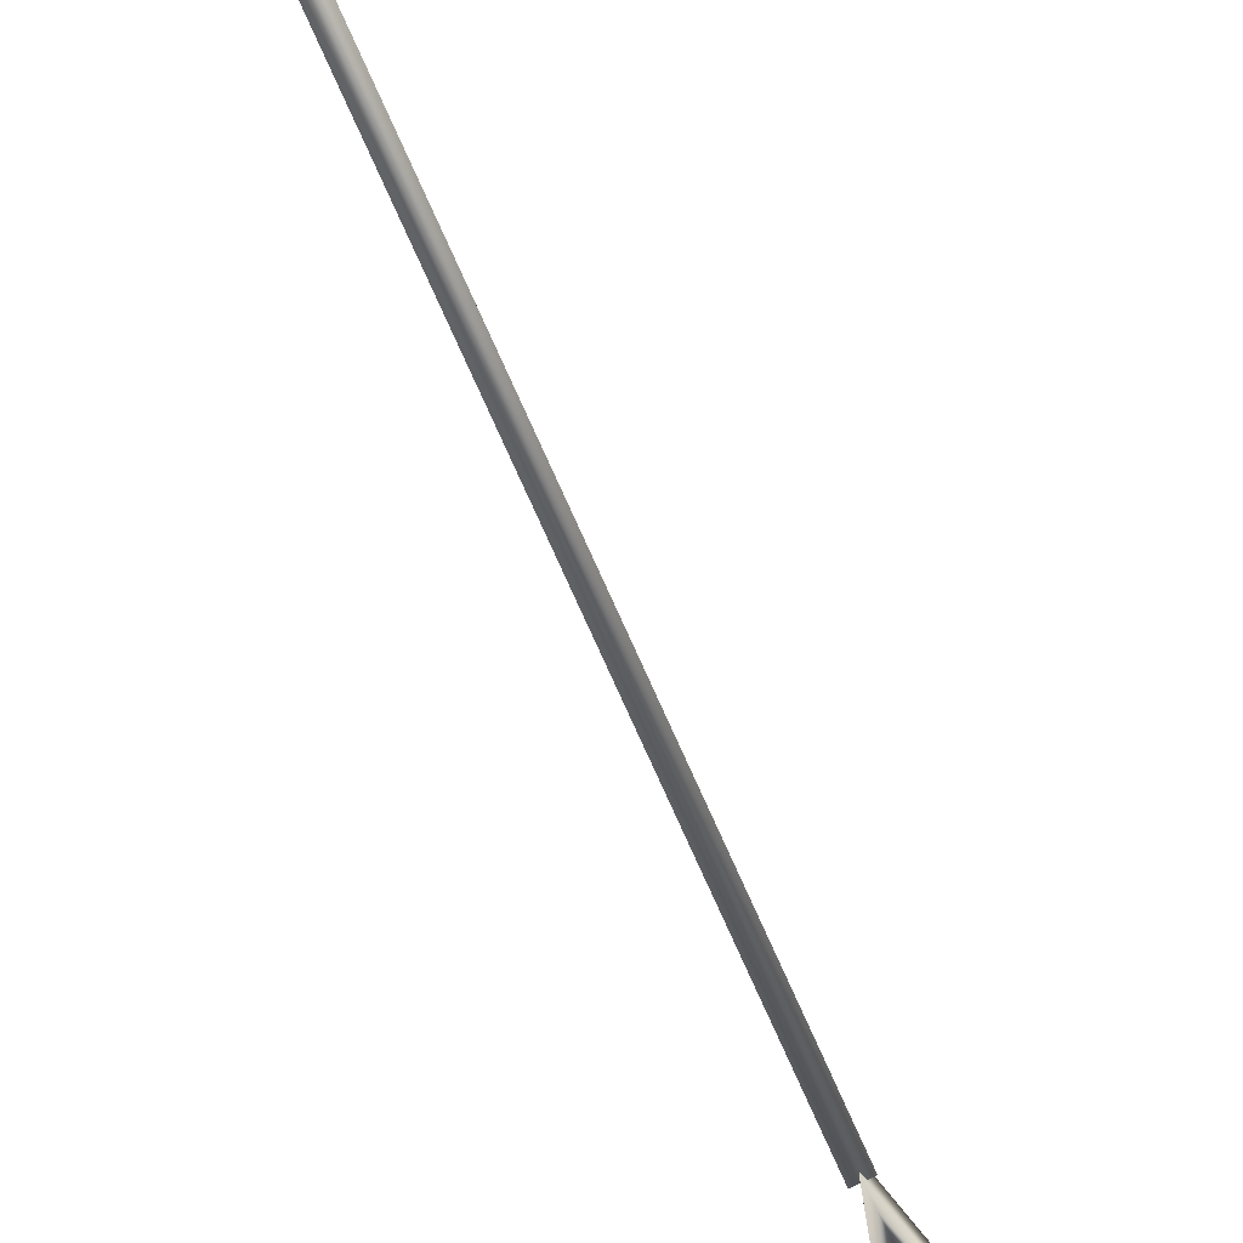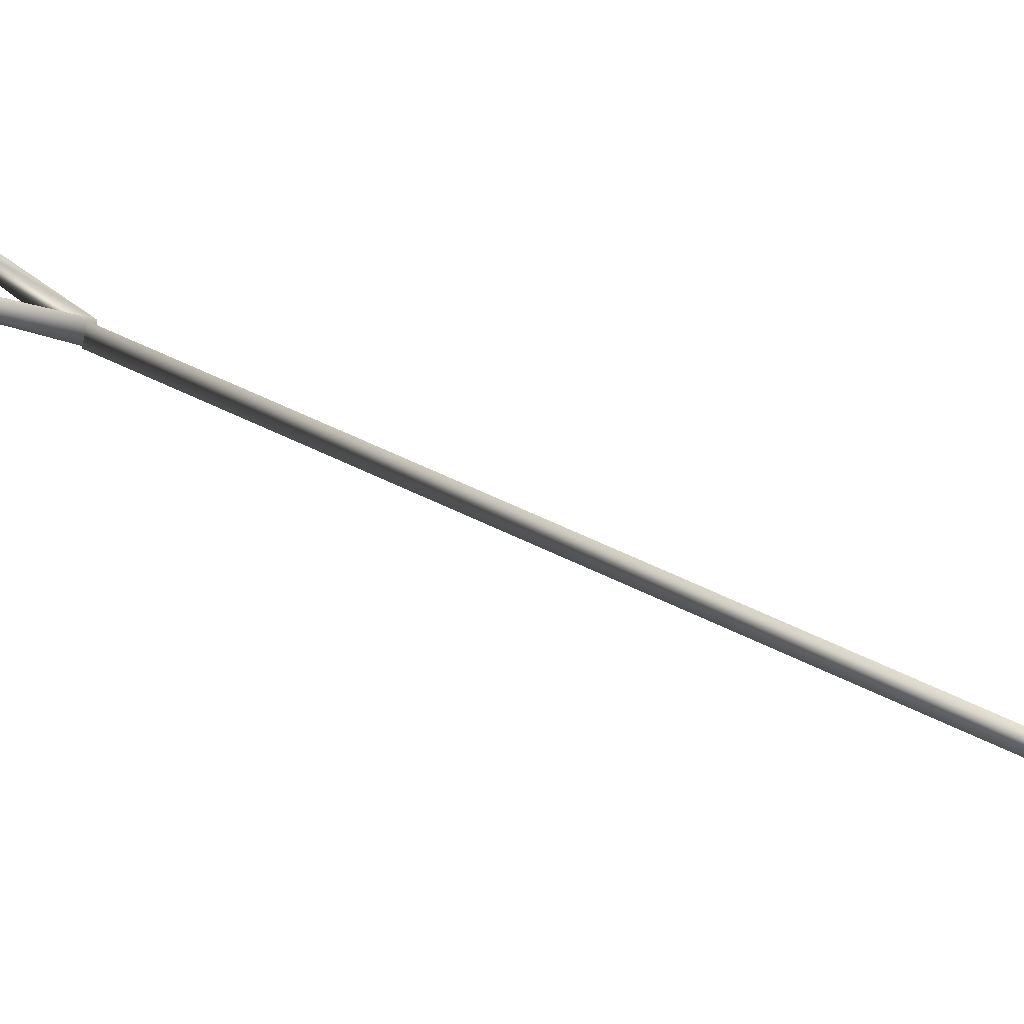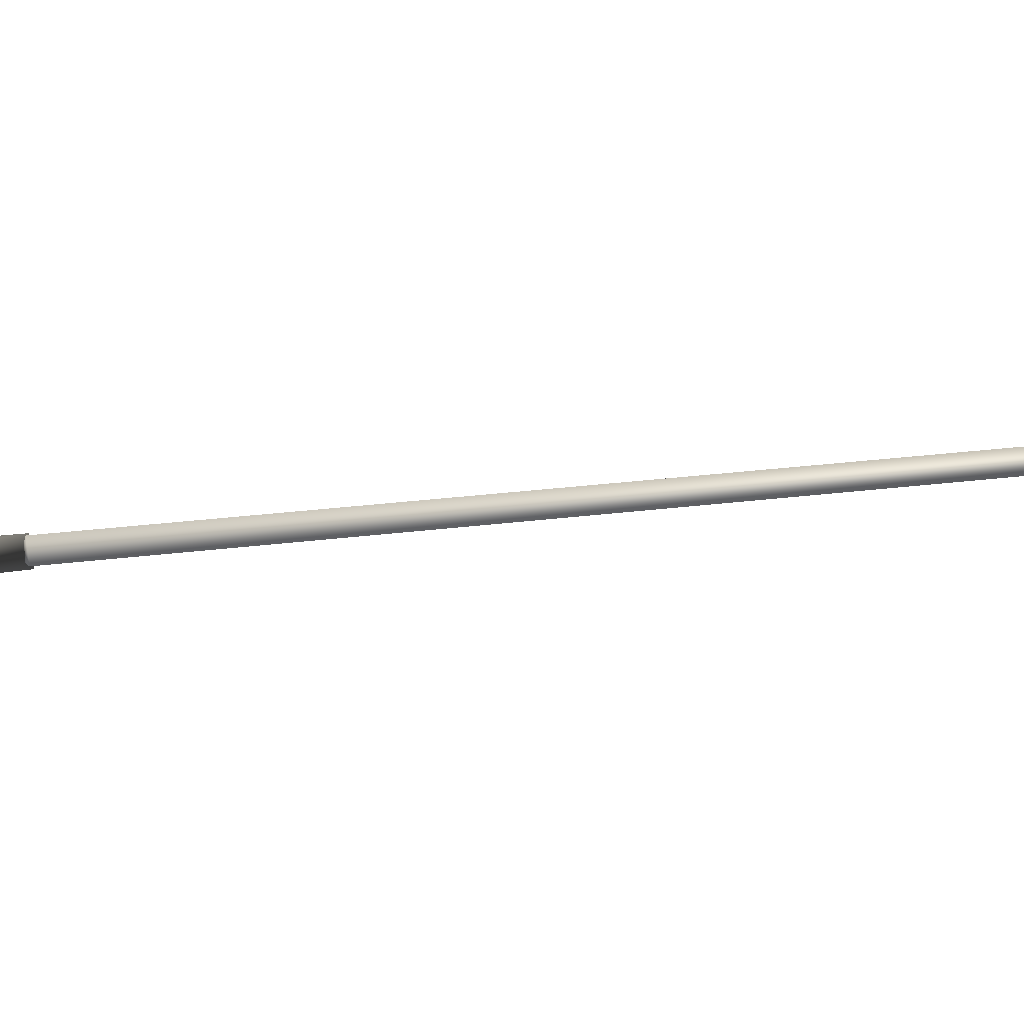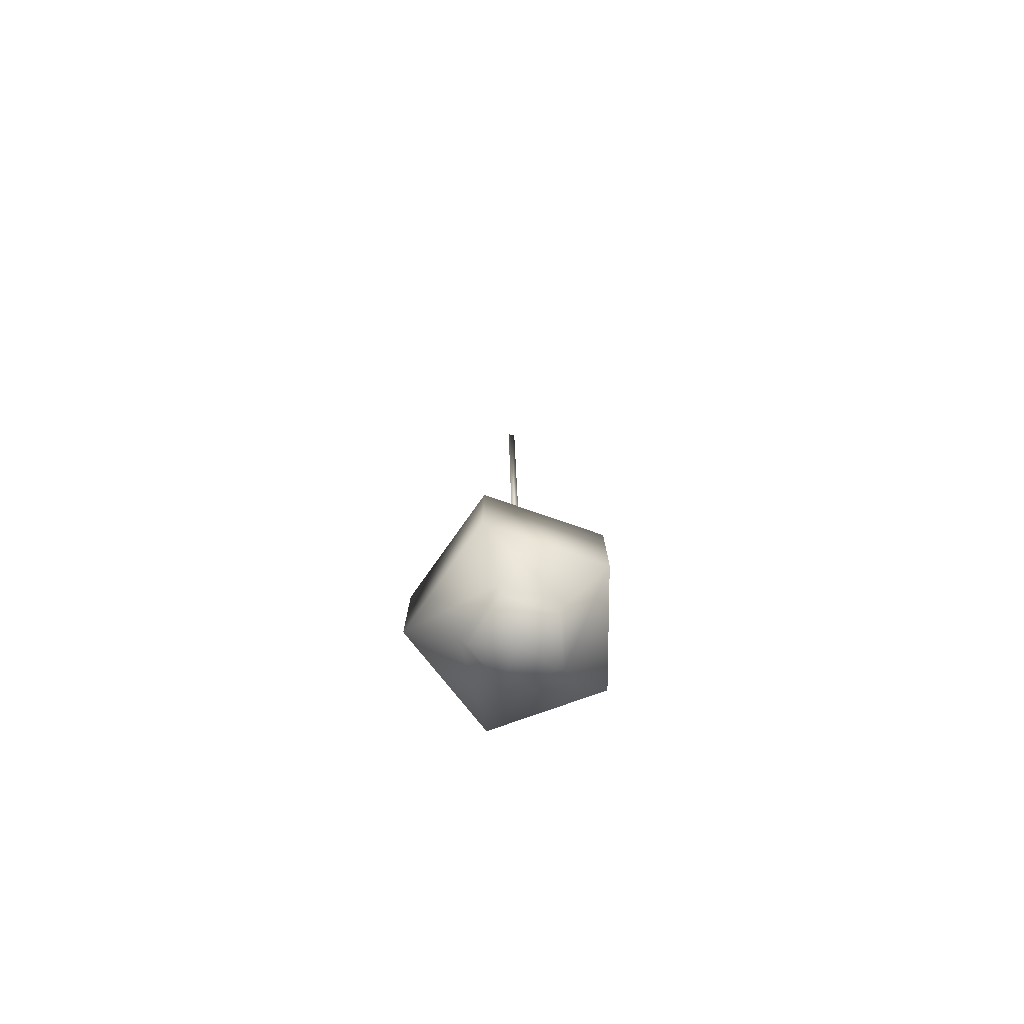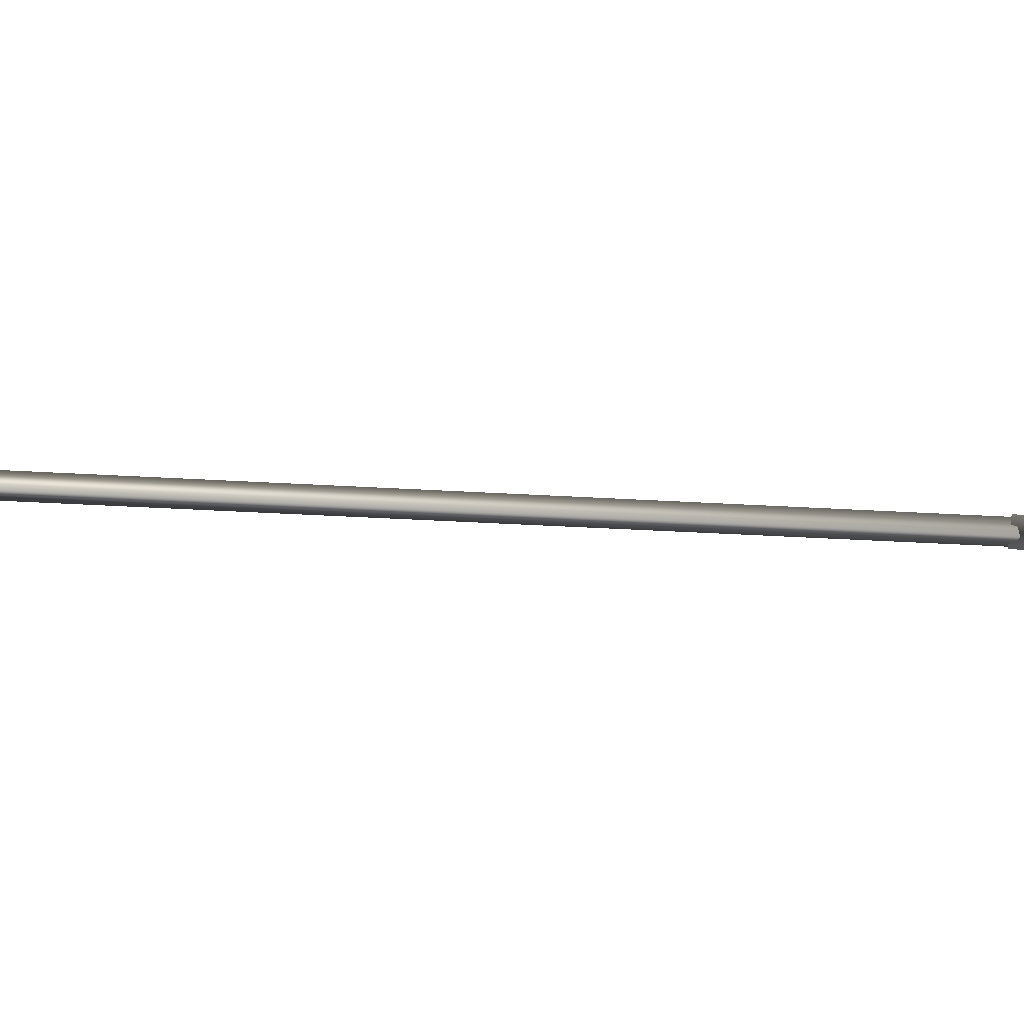
<metadata>
{"format":"obj","ext":"obj","renderer":"f3d","projection":"perspective","resolution":1024,"background":"white","views":[{"elev":-77.0,"azim":-155.2,"up":"+Z"},{"elev":37.8,"azim":125.5,"up":"+Z"},{"elev":12.8,"azim":67.1,"up":"+Z"},{"elev":-77.7,"azim":-75.9,"up":"+Y"},{"elev":-17.3,"azim":-99.2,"up":"+Z"}]}
</metadata>
<code>
g NewMesh_tris_74
v -0.00525 -0.1025 0.01678
v 0.09183 -0.5068 0.01086
v -0.002213 -0.1947 -0.0006463
v 0.1099 -0.5067 0.02309
v 0.09183 -0.5068 0.01086
v 0.02234 -0.6549 0.001165
v 0.05315 -0.6547 0.02205
v 0.1099 -0.5067 0.02309
v -0.0006993 -0.09918 -0.01768
v 0.1124 -0.5066 0.003762
v -0.00525 -0.1025 0.01678
v 0.05315 -0.6547 0.02205
v 0.05753 -0.6546 -0.01095
v 0.02234 -0.6549 0.001165
v -0.002213 -0.1947 -0.0006463
v 0.1124 -0.5066 0.003762
v -0.0006993 -0.09918 -0.01768
v 0.09183 -0.5068 0.01086
v 0.05753 -0.6546 -0.01095
v 0.02234 -0.6549 0.001165
v -0.09118 -0.5082 -0.01345
v -0.00525 -0.1025 0.01678
v -0.002213 -0.1947 -0.0006463
v -0.09118 -0.5082 -0.01345
v -0.1118 -0.5084 -0.00635
v -0.0193 -0.6552 -0.004365
v -0.05449 -0.6555 0.007752
v -0.09118 -0.5082 -0.01345
v -0.05011 -0.6554 -0.02525
v -0.0193 -0.6552 -0.004365
v -0.1092 -0.5084 -0.02568
v -0.002213 -0.1947 -0.0006463
v -0.0006993 -0.09918 -0.01768
v -0.05011 -0.6554 -0.02525
v -0.05449 -0.6555 0.007752
v -0.0193 -0.6552 -0.004365
v -0.1092 -0.5084 -0.02568
v -0.1118 -0.5084 -0.00635
v -0.0006993 -0.09918 -0.01768
v -0.00525 -0.1025 0.01678
v -0.07187 -0.822 -0.3556
v -0.3547 -1.242 -0.02214
v -0.06848 -1.239 -0.3564
v -0.358 -0.825 -0.02128
v -0.1756 -1.344 -0.01281
v -0.02967 -1.346 -0.1771
v 0.001184 -0.6134 -0.001513
v -0.358 -0.825 -0.02128
v -0.07187 -0.822 -0.3556
v 0.148 -1.34 0.1176
v -0.04994 -1.391 0.1511
v -0.05886 -1.341 0.1727
v 0.131 -1.391 0.1029
v -0.358 -0.825 -0.02128
v -0.1207 -1.241 0.3357
v -0.3547 -1.242 -0.02214
v -0.1241 -0.8238 0.3365
v 0.001184 -0.6134 -0.001513
v -0.05886 -1.341 0.1727
v -0.1756 -1.344 -0.01281
v 0.001184 -0.6134 -0.001513
v 0.3177 -0.8192 -0.1796
v 0.2775 -0.8204 0.2332
v 0.2809 -1.238 0.2323
v 0.1636 -1.343 -0.09131
v 0.148 -1.34 0.1176
v 0.3211 -1.237 -0.1805
v -0.1241 -0.8238 0.3365
v 0.2809 -1.238 0.2323
v -0.1207 -1.241 0.3357
v 0.2775 -0.8204 0.2332
v 0.001184 -0.6134 -0.001513
v 0.2775 -0.8204 0.2332
v 0.3211 -1.237 -0.1805
v 0.2809 -1.238 0.2323
v 0.3177 -0.8192 -0.1796
v 0.3211 -1.237 -0.1805
v -0.02967 -1.346 -0.1771
v 0.1636 -1.343 -0.09131
v -0.06848 -1.239 -0.3564
v 0.3177 -0.8192 -0.1796
v -0.07187 -0.822 -0.3556
v 0.001184 -0.6134 -0.001513
v -0.02967 -1.346 -0.1771
v 0.1446 -1.393 -0.07985
v 0.1636 -1.343 -0.09131
v -0.02441 -1.396 -0.1549
v -0.1207 -1.241 0.3357
v 0.148 -1.34 0.1176
v -0.05886 -1.341 0.1727
v 0.2809 -1.238 0.2323
v 0.1636 -1.343 -0.09131
v 0.131 -1.391 0.1029
v 0.148 -1.34 0.1176
v 0.1446 -1.393 -0.07985
v -0.05886 -1.341 0.1727
v -0.1521 -1.394 -0.01119
v -0.1756 -1.344 -0.01281
v -0.04994 -1.391 0.1511
v -0.3547 -1.242 -0.02214
v -0.1207 -1.241 0.3357
v -0.05886 -1.341 0.1727
v -0.1756 -1.344 -0.01281
v -0.02441 -1.396 -0.1549
v -0.02967 -1.346 -0.1771
v -0.1521 -1.394 -0.01119
v -0.02441 -1.396 -0.1549
v -0.1521 -1.394 -0.01119
v 0.007774 -1.395 -0.002628
v -0.1521 -1.394 -0.01119
v -0.04994 -1.391 0.1511
v 0.007774 -1.395 -0.002628
v 0.131 -1.391 0.1029
v 0.1446 -1.393 -0.07985
v 0.007774 -1.395 -0.002628
v -0.04994 -1.391 0.1511
v 0.131 -1.391 0.1029
v 0.007774 -1.395 -0.002628
v 0.1446 -1.393 -0.07985
v -0.02441 -1.396 -0.1549
v 0.007774 -1.395 -0.002628
v -0.01363 -0.1086 -0.008721
v -0.02307 2.2 0.003154
v 0.002215 -0.1082 0.01655
v -0.03892 2.199 -0.02212
v -0.03892 2.199 -0.02212
v 0.01293 -0.1083 -0.01129
v -0.01236 2.2 -0.02469
v -0.01363 -0.1086 -0.008721
v 0.002215 -0.1082 0.01655
v -0.01236 2.2 -0.02469
v 0.01293 -0.1083 -0.01129
v -0.02307 2.2 0.003154
v 0.01293 -0.1083 -0.01129
v -0.01363 -0.1086 -0.008721
v 0.002215 -0.1082 0.01655
v -0.02307 2.2 0.003154
v -0.03892 2.199 -0.02212
v -0.01236 2.2 -0.02469
f 1 3 2
f 21 23 22
f 47 49 48
f 56 60 59
f 61 63 62
f 100 102 101
f 107 109 108
f 110 112 111
f 113 115 114
f 116 118 117
f 119 121 120
f 134 136 135
f 137 139 138
f 6 7 4
f 6 4 5
f 5 4 1
f 9 11 8
f 9 8 10
f 10 8 12
f 10 12 13
f 13 12 14
f 19 20 18
f 19 18 16
f 16 18 15
f 16 15 17
f 24 22 25
f 24 25 26
f 26 25 27
f 33 32 31
f 31 32 28
f 31 28 29
f 29 28 30
f 34 36 35
f 34 35 37
f 37 35 38
f 37 38 39
f 39 38 40
f 46 45 43
f 43 45 42
f 43 42 41
f 41 42 44
f 50 52 51
f 50 51 53
f 57 58 54
f 57 54 55
f 55 54 56
f 64 66 65
f 64 65 67
f 71 72 68
f 71 68 69
f 69 68 70
f 73 75 74
f 73 74 76
f 82 83 81
f 82 81 80
f 80 81 77
f 80 77 78
f 78 77 79
f 84 86 85
f 84 85 87
f 88 90 89
f 88 89 91
f 92 94 93
f 92 93 95
f 96 98 97
f 96 97 99
f 103 105 104
f 103 104 106
f 122 124 123
f 122 123 125
f 126 128 127
f 126 127 129
f 130 132 131
f 130 131 133

</code>
